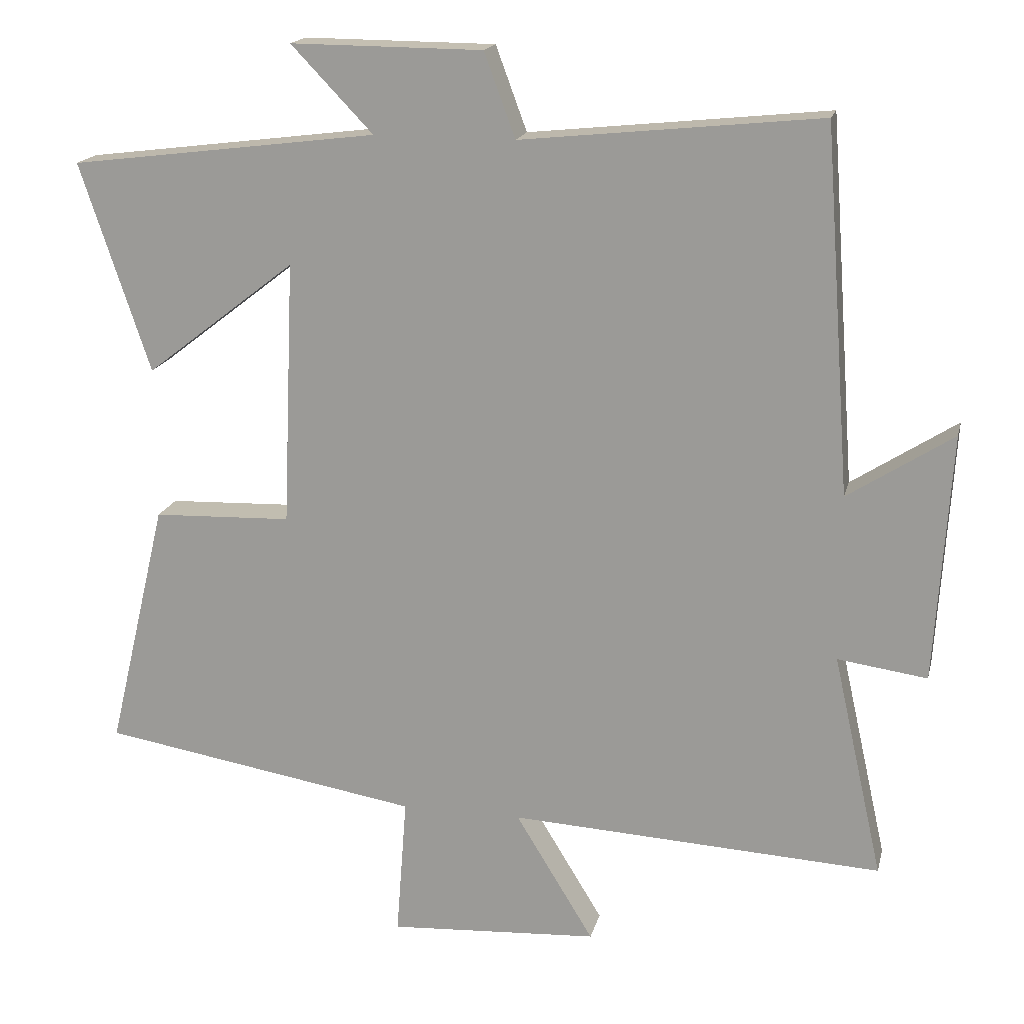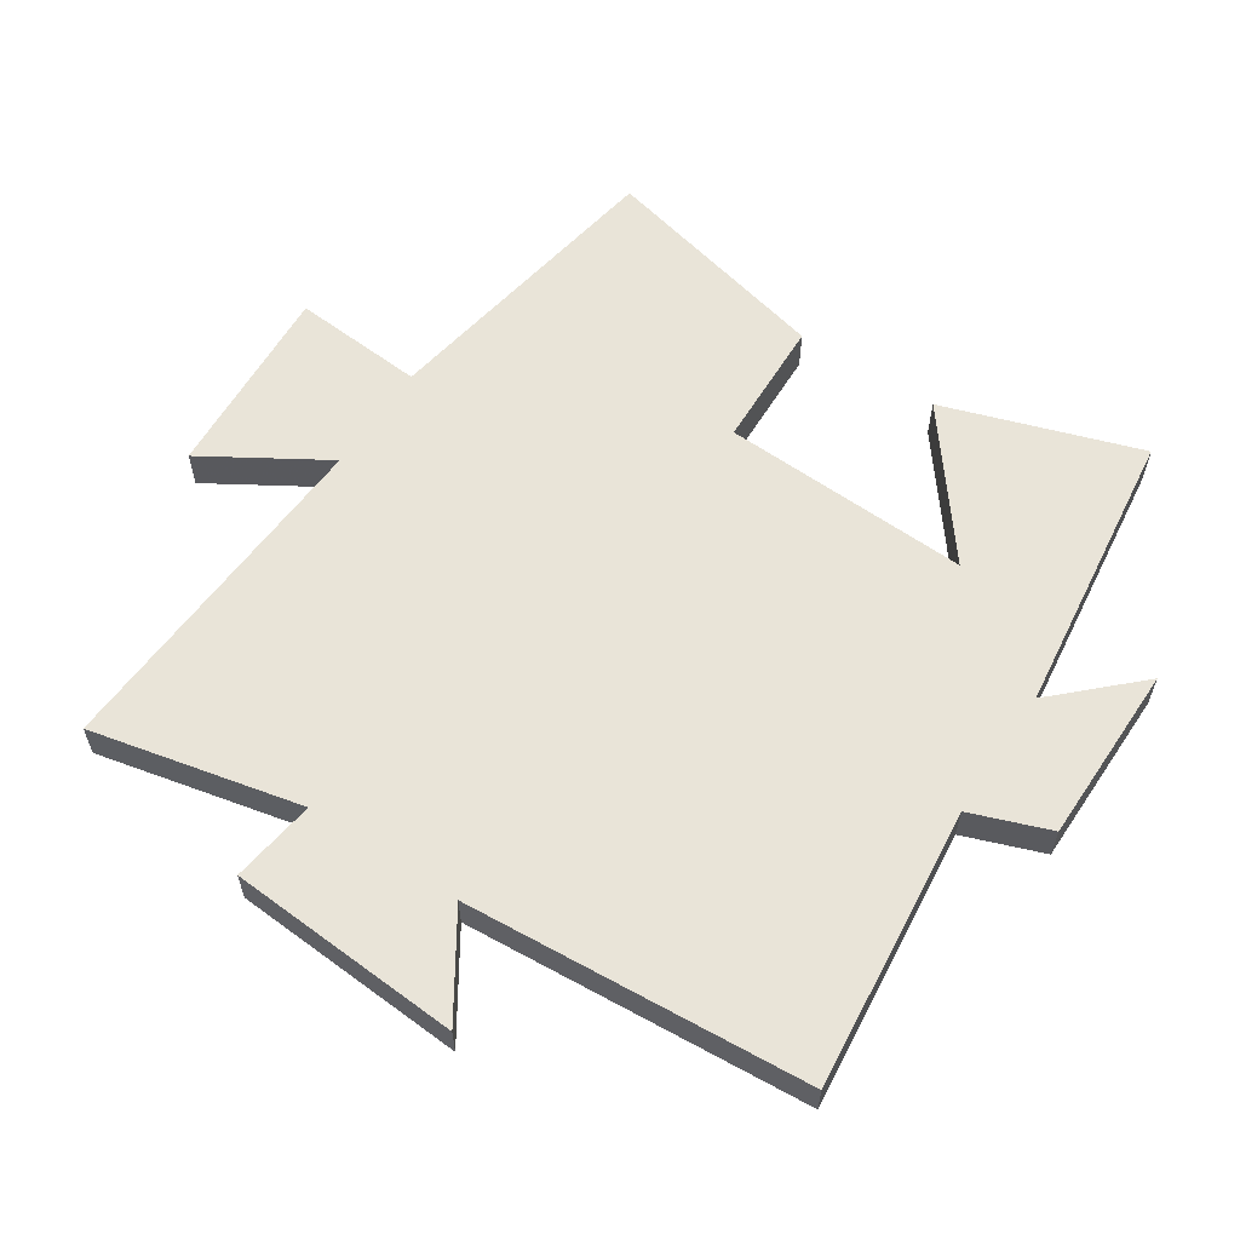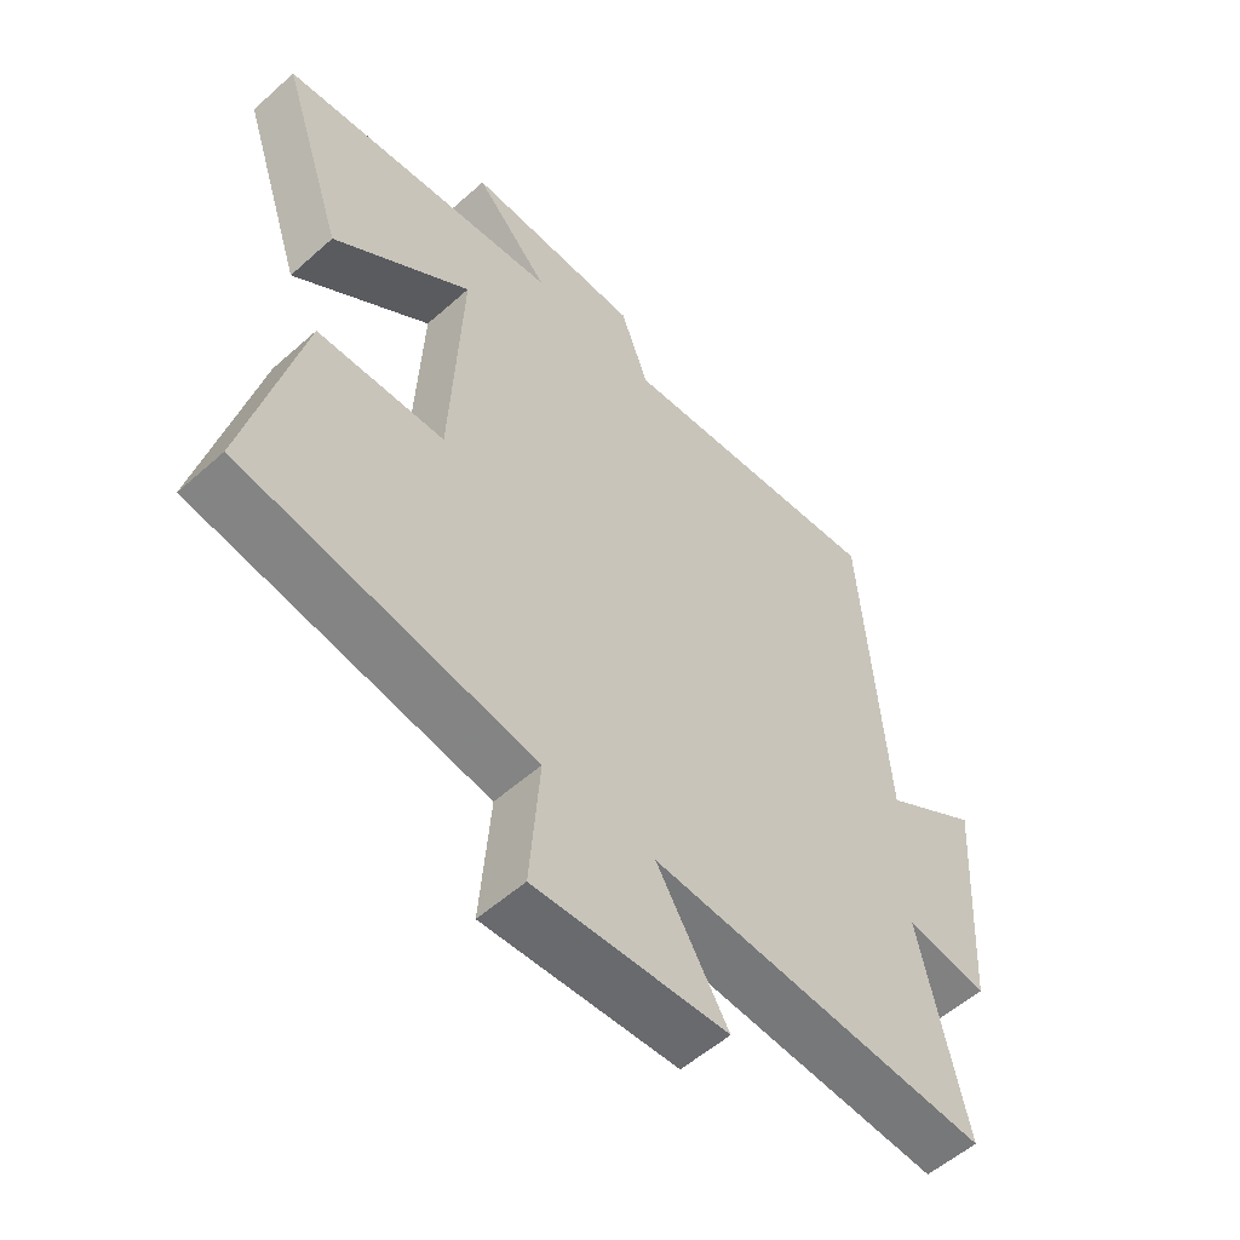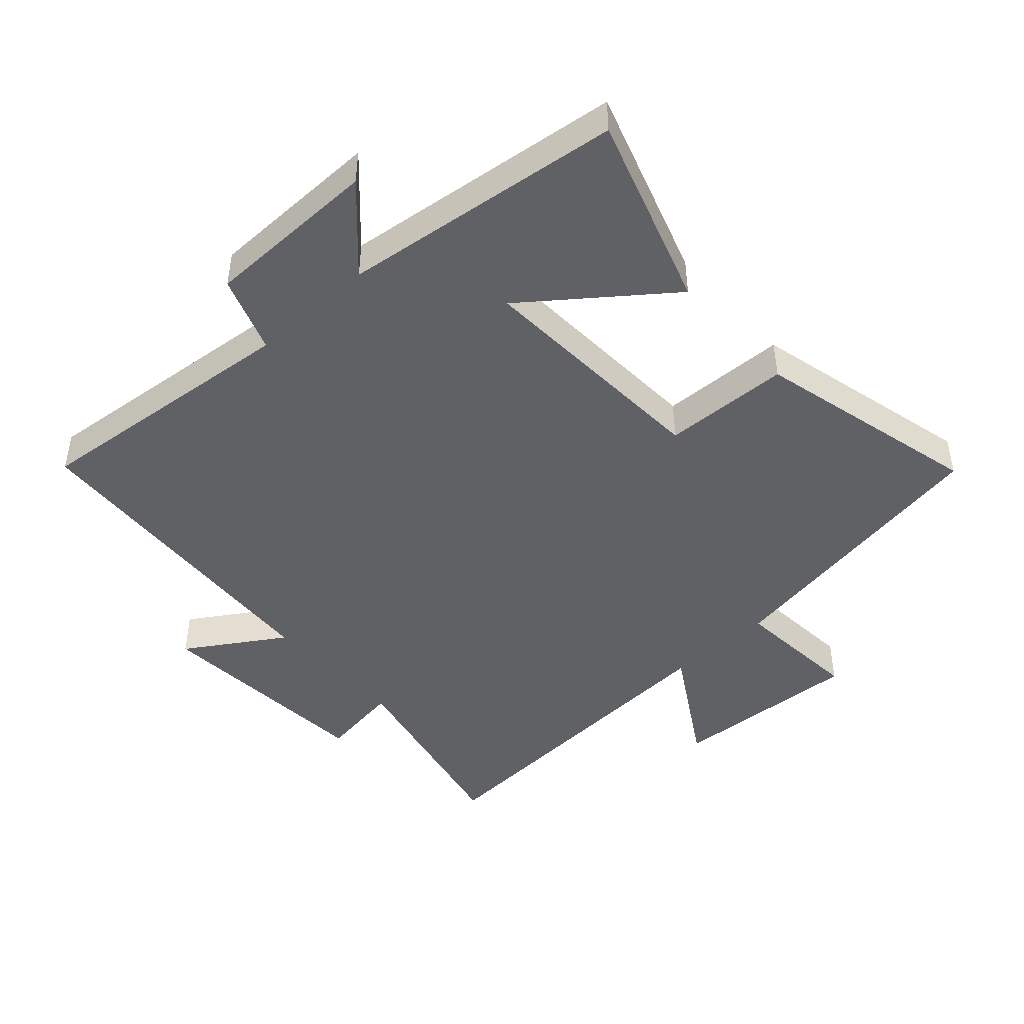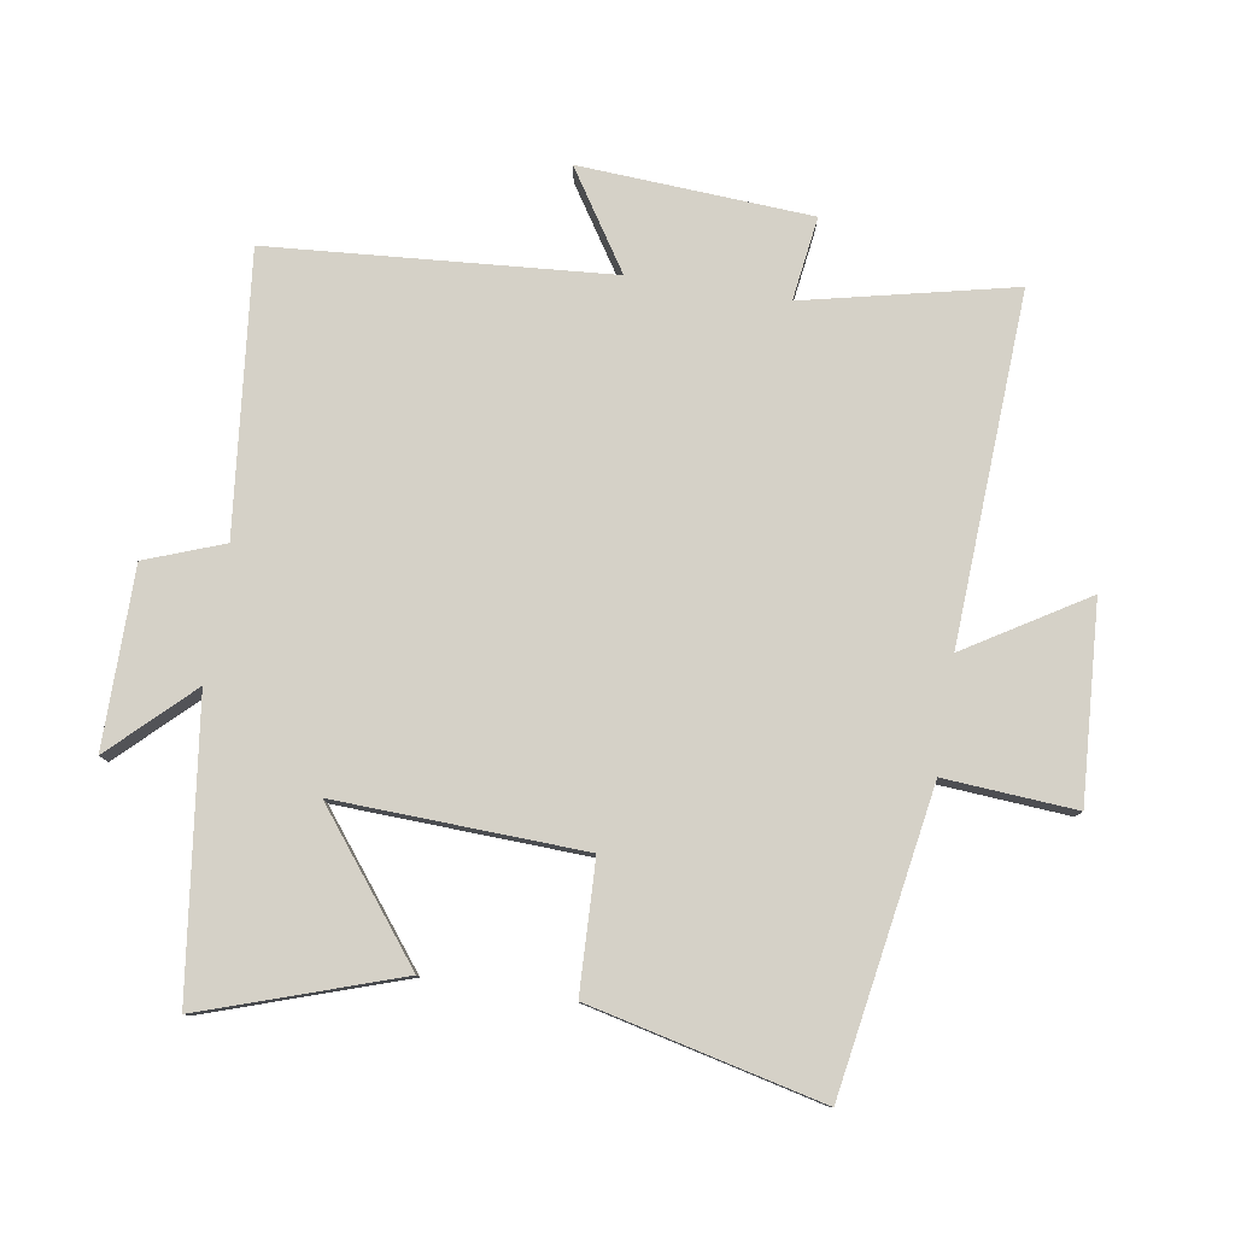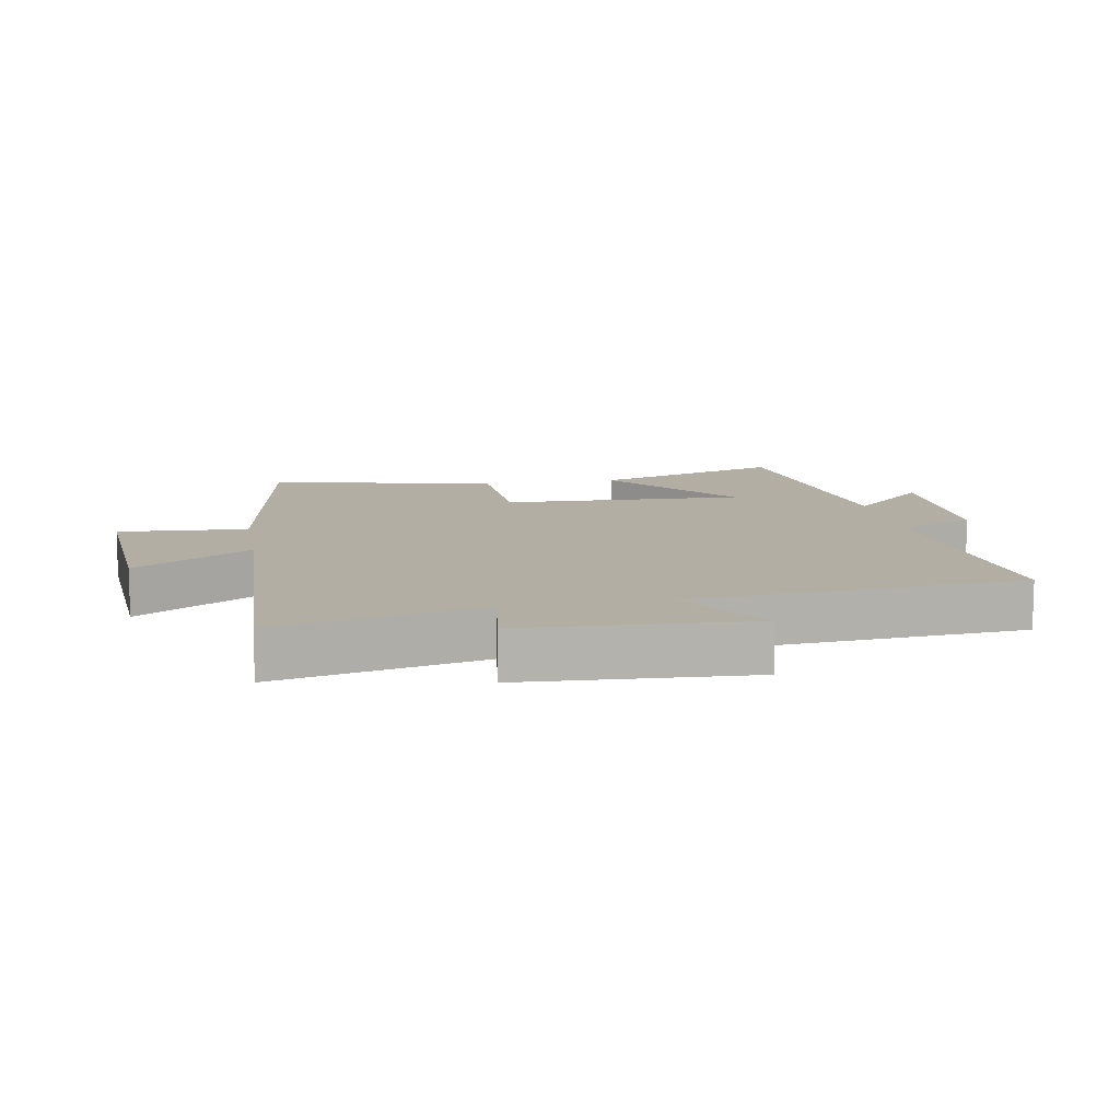
<metadata>
{"format":"obj","ext":"obj","renderer":"f3d","projection":"perspective","resolution":1024,"background":"white","views":[{"elev":17.5,"azim":-167.0,"up":"+Z"},{"elev":59.8,"azim":-56.6,"up":"+Y"},{"elev":-55.3,"azim":133.1,"up":"+Z"},{"elev":-45.5,"azim":42.4,"up":"+Y"},{"elev":79.5,"azim":99.0,"up":"+Y"},{"elev":11.0,"azim":-100.4,"up":"+Y"}]}
</metadata>
<code>
v -0.571 0.07 -0.529
v -0.5 0.07 -0.211
v -0.627 0.07 -0.229
v -0.649 0.07 0.123
v -0.5 0.07 0.027
v -0.462 0.07 0.544
v -0.038 0.07 0.5
v 0.006 0.07 0.619
v 0.278 0.07 0.621
v 0.162 0.07 0.5
v 0.599 0.07 0.445
v 0.5 0.07 0.148
v 0.287 0.07 0.313
v 0.303 0.07 -0.063
v 0.5 0.07 -0.07
v 0.584 0.07 -0.424
v 0.13 0.07 -0.5
v 0.145 0.07 -0.7
v -0.153 0.07 -0.682
v -0.042 0.07 -0.5
v -0.571 0 -0.529
v -0.5 0 -0.211
v -0.627 0 -0.229
v -0.649 0 0.123
v -0.5 0 0.027
v -0.462 0 0.544
v -0.038 0 0.5
v 0.006 0 0.619
v 0.278 0 0.621
v 0.162 0 0.5
v 0.599 0 0.445
v 0.5 0 0.148
v 0.287 0 0.313
v 0.303 0 -0.063
v 0.5 0 -0.07
v 0.584 0 -0.424
v 0.13 0 -0.5
v 0.145 0 -0.7
v -0.153 0 -0.682
v -0.042 0 -0.5
f 17 18 19 20
f 15 16 17 20
f 14 15 20 1
f 13 14 1 2
f 10 11 12 13
f 10 13 2 3
f 7 8 9 10
f 7 10 3
f 5 6 7
f 5 7 3
f 3 4 5
f 40 39 38 37
f 40 37 36 35
f 21 40 35 34
f 22 21 34 33
f 33 32 31 30
f 23 22 33 30
f 30 29 28 27
f 23 30 27
f 27 26 25
f 23 27 25
f 25 24 23
f 1 21 22 2
f 2 22 23 3
f 3 23 24 4
f 4 24 25 5
f 5 25 26 6
f 6 26 27 7
f 7 27 28 8
f 8 28 29 9
f 9 29 30 10
f 10 30 31 11
f 11 31 32 12
f 12 32 33 13
f 13 33 34 14
f 14 34 35 15
f 15 35 36 16
f 16 36 37 17
f 17 37 38 18
f 18 38 39 19
f 19 39 40 20
f 20 40 21 1

</code>
